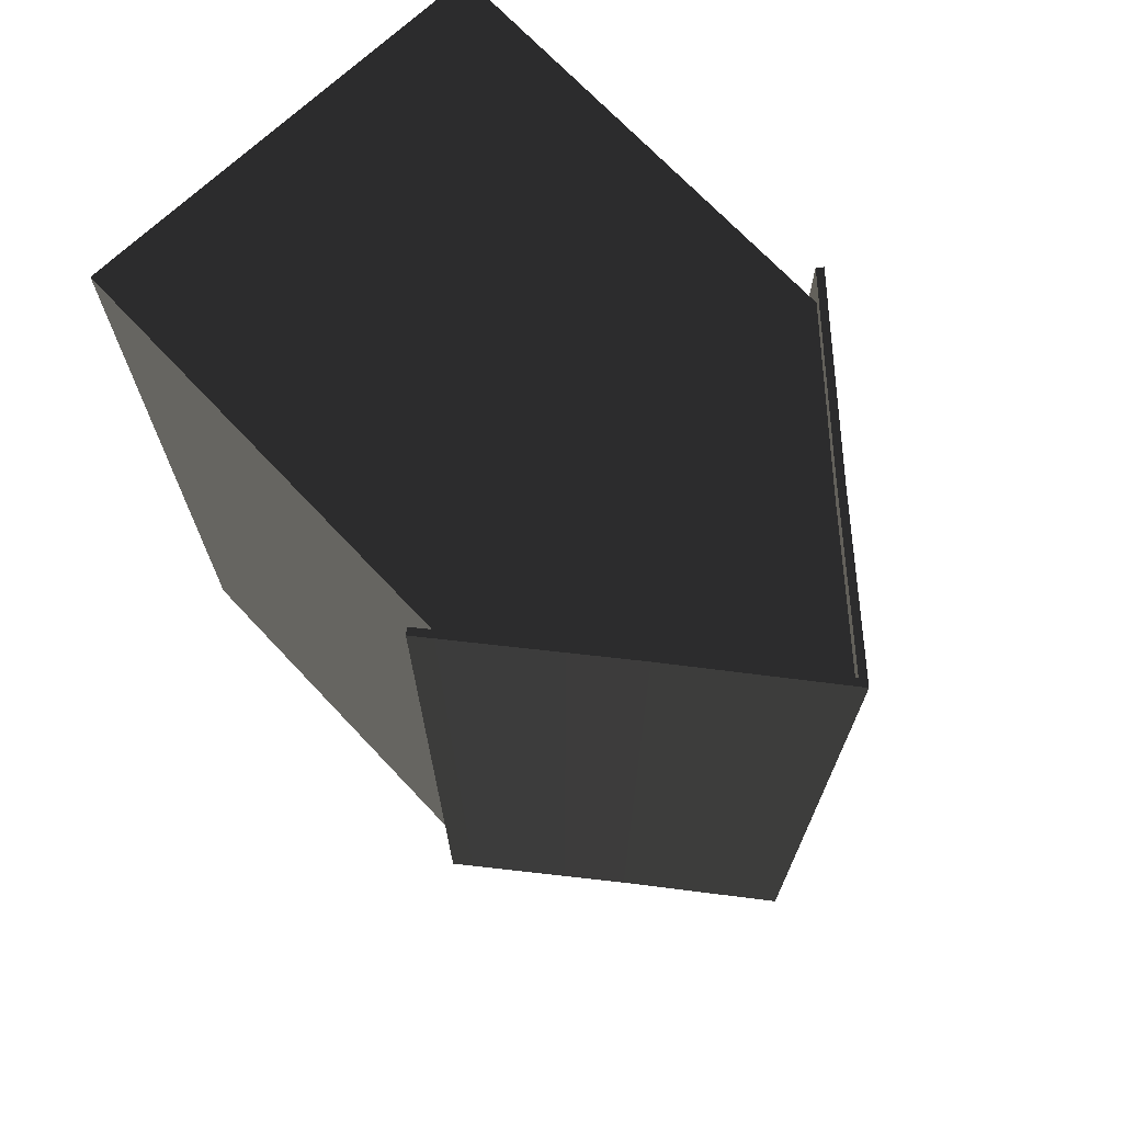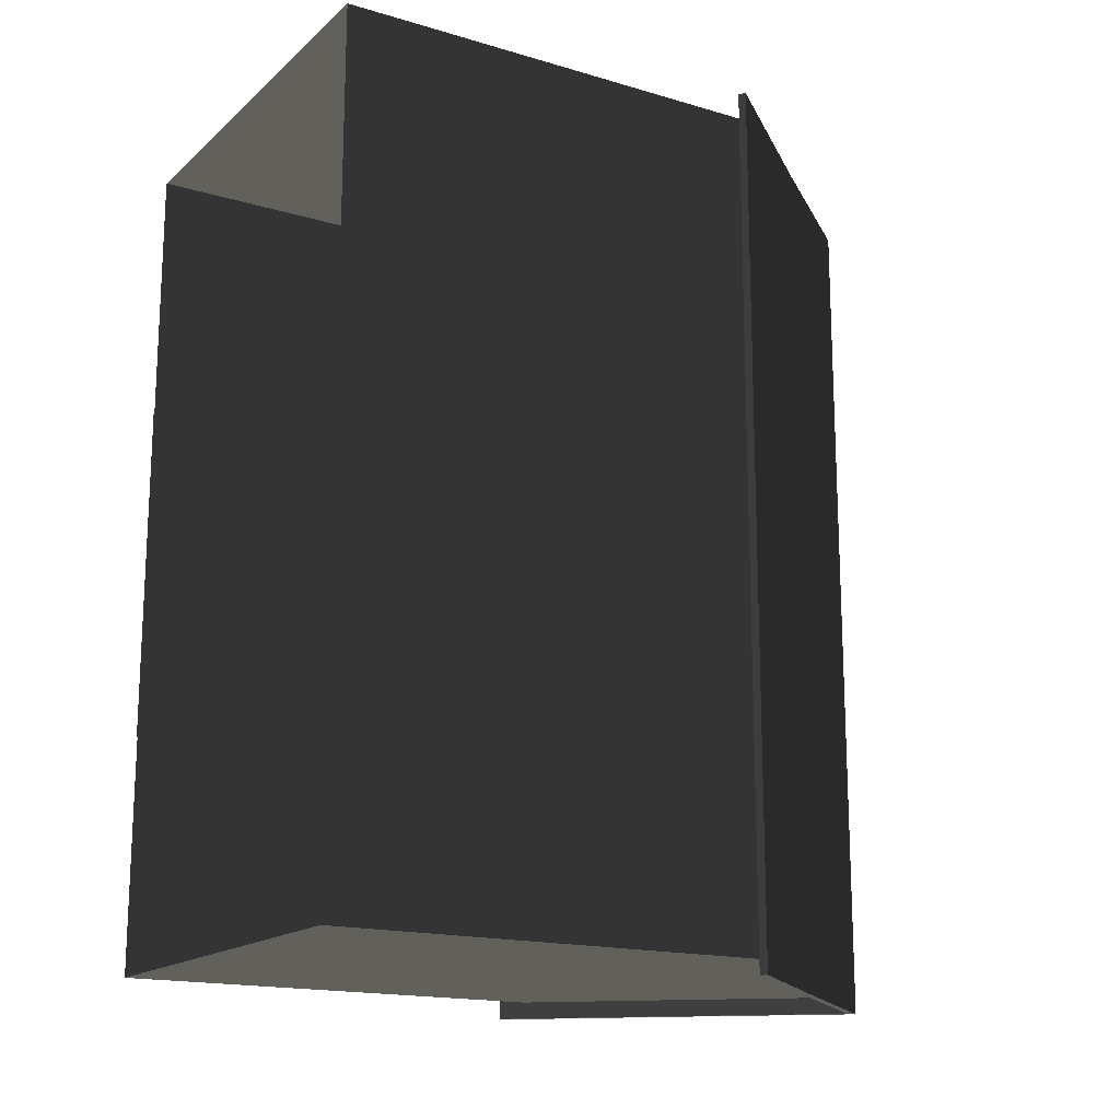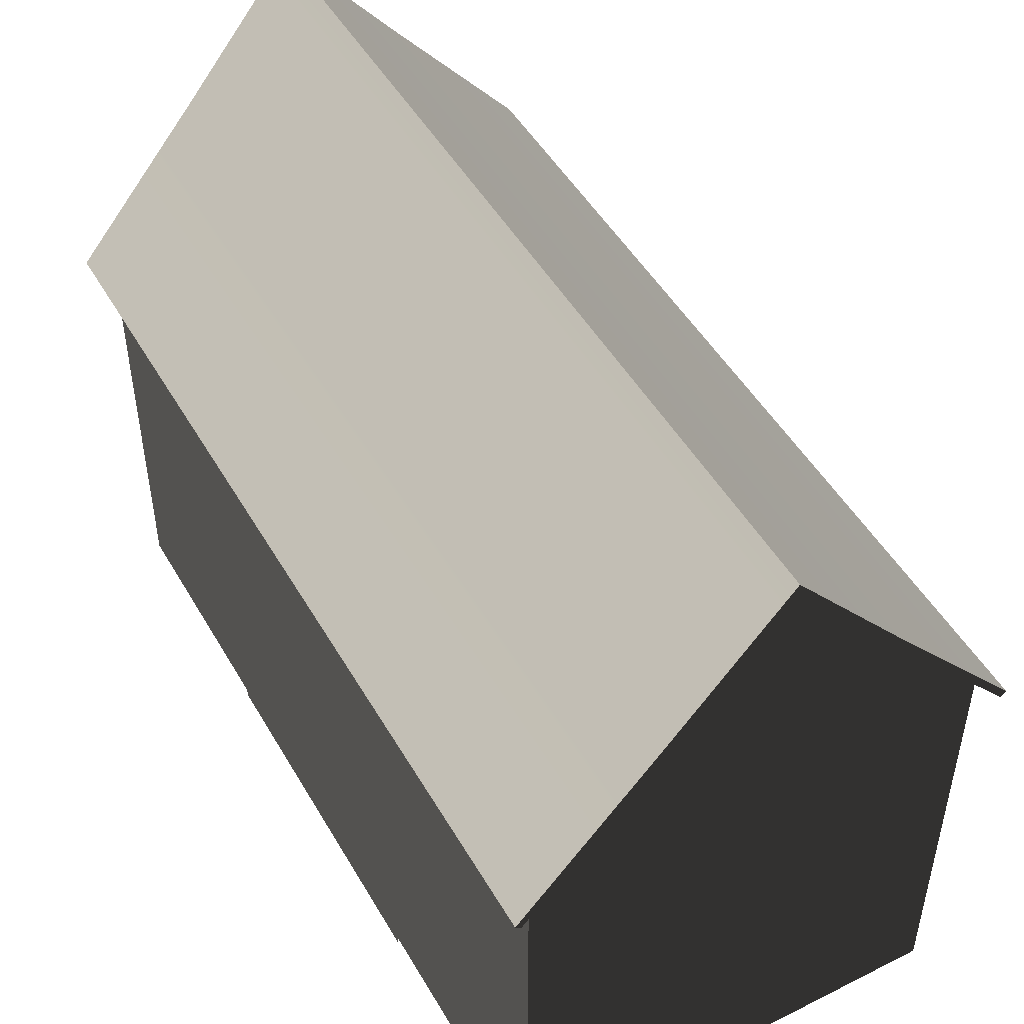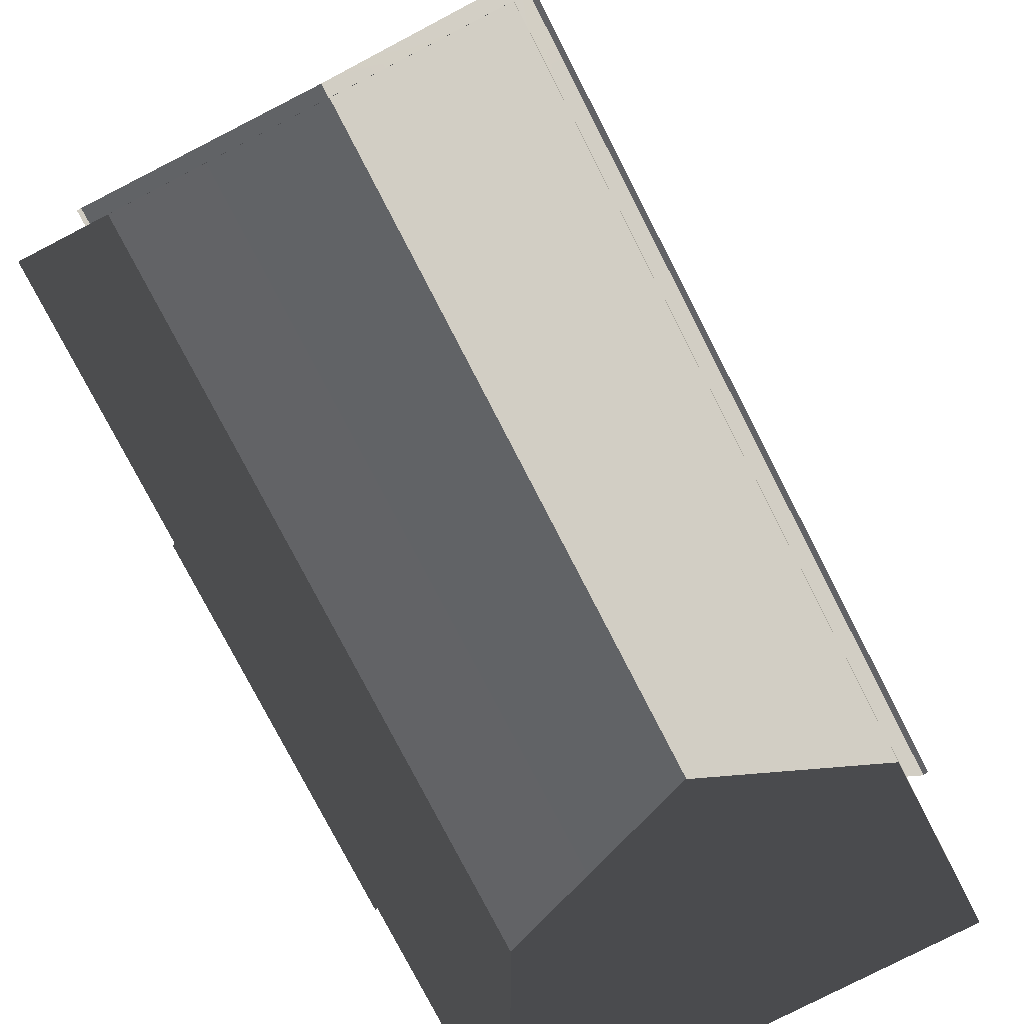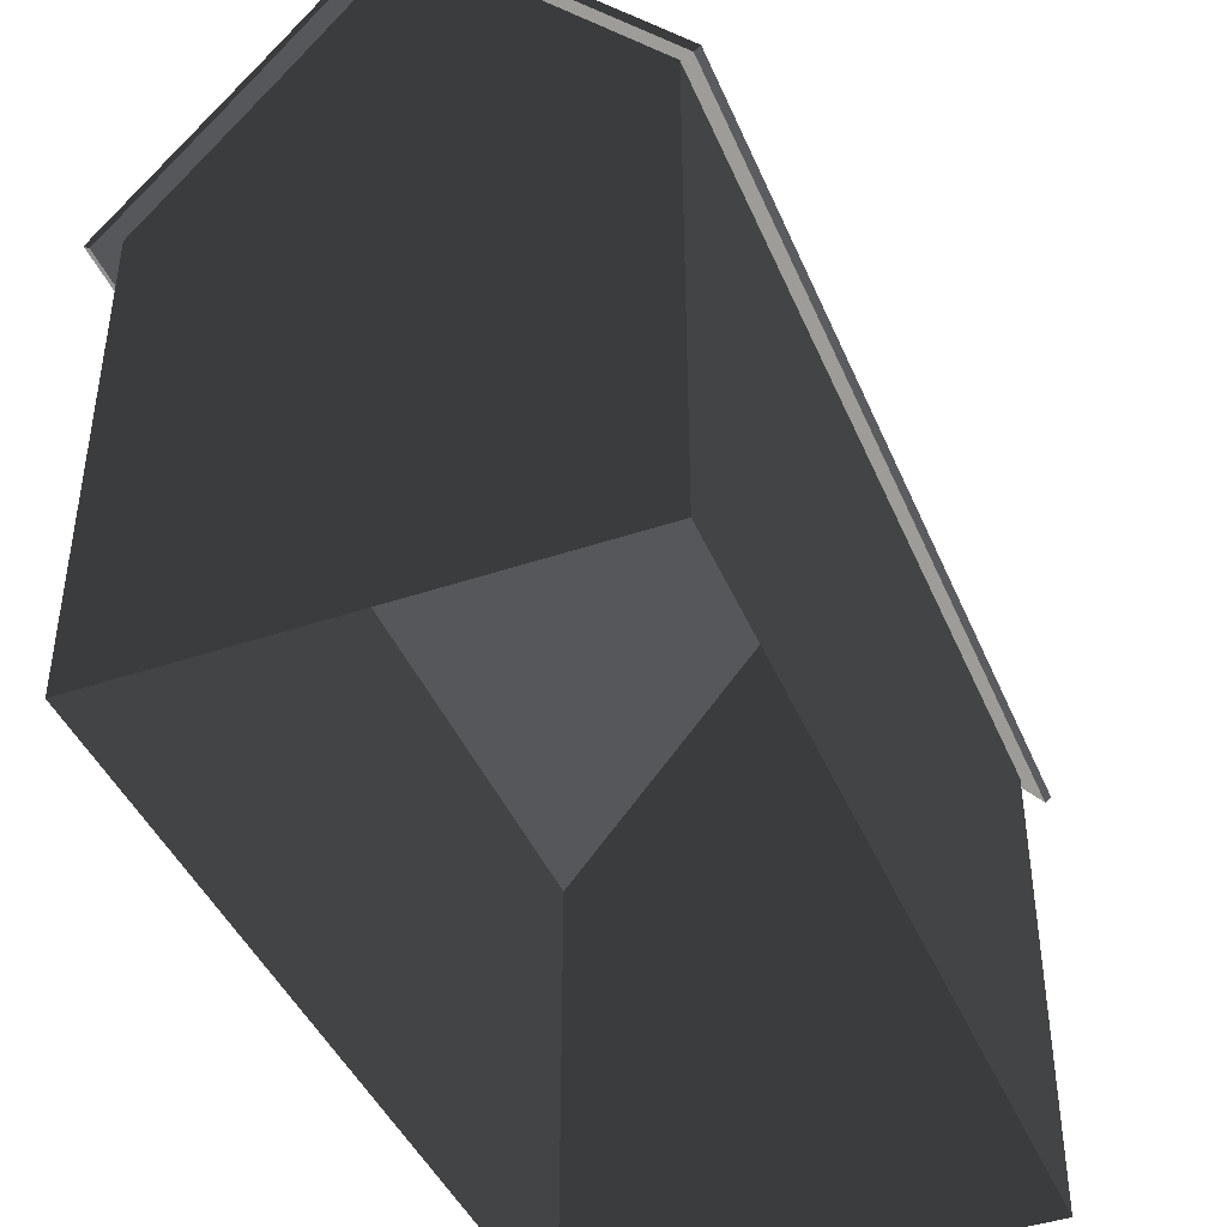
<metadata>
{"format":"obj","ext":"obj","renderer":"f3d","projection":"perspective","resolution":1024,"background":"white","views":[{"elev":70.6,"azim":136.7,"up":"+Z"},{"elev":-16.6,"azim":58.9,"up":"+Z"},{"elev":49.1,"azim":-29.1,"up":"+Y"},{"elev":-78.5,"azim":27.3,"up":"+Y"},{"elev":-42.8,"azim":-158.1,"up":"+Y"}]}
</metadata>
<code>
v 3.95 6.705 8.75
v 5.459 4.926 8.75
v 5.459 4.926 10.2
v 3.95 6.705 10.2
v 5.459 4.926 1.25
v 5.392 4.869 1.25
v 5.392 4.869 3.75
v 5.459 4.926 3.75
v 5.459 4.926 -0.2
v 5.392 4.869 -0.2
v 5.392 4.869 1.25
v 5.459 4.926 1.25
v 3.95 6.705 3.75
v 3.95 6.705 1.25
v 5.459 4.926 1.25
v 5.459 4.926 3.75
v 5.392 4.869 1.25
v 5.2 5.1 1.25
v 5.2 5.1 3.75
v 5.392 4.869 3.75
v 5.392 4.869 -0.2
v 5.2 5.1 -1.092e-05
v 5.2 5.1 1.25
v 5.392 4.869 1.25
v 3.95 6.705 1.25
v 3.95 6.705 -0.2
v 5.459 4.926 -0.2
v 5.459 4.926 1.25
v 5.459 4.926 10.2
v 5.459 4.926 8.75
v 5.392 4.869 8.75
v 5.392 4.869 10.2
v 1.293 6.618 -0.2
v 2.6 8.2 -0.2
v 2.6 8.34 -0.2
v 1.261 6.718 -0.2
v 3.918 6.605 -0.2
v 3.95 6.705 -0.2
v -0.192 4.869 -0.2
v -0.192 4.869 1.25
v 9.565e-05 5.1 1.25
v 5.34e-05 5.1 -2.71e-05
v -0.192 4.869 1.25
v -0.1919 4.869 3.75
v 5.933e-05 5.1 3.75
v 9.565e-05 5.1 1.25
v 1.261 6.718 3.75
v -0.2591 4.926 3.75
v -0.2592 4.926 1.25
v 1.261 6.718 1.25
v -0.2592 4.926 -0.2
v -0.2592 4.926 1.25
v -0.192 4.869 1.25
v -0.192 4.869 -0.2
v -0.2592 4.926 1.25
v -0.2591 4.926 3.75
v -0.1919 4.869 3.75
v -0.192 4.869 1.25
v 1.261 6.718 1.25
v -0.2592 4.926 1.25
v -0.2592 4.926 -0.2
v 1.261 6.718 -0.2
v 1.384 6.727 -9.29e-07
v 2.6 8.2 6.684e-06
v 2.6 8.2 -0.2
v 1.293 6.618 -0.2
v 5.392 4.869 6.25
v 5.392 4.869 3.75
v 5.2 5.1 3.75
v 5.2 5.1 6.25
v 3.95 6.705 3.75
v 5.459 4.926 3.75
v 5.459 4.926 6.25
v 3.95 6.705 6.25
v 5.459 4.926 6.25
v 5.459 4.926 3.75
v 5.392 4.869 3.75
v 5.392 4.869 6.25
v 1.384 6.727 10
v 1.293 6.618 10.2
v 2.6 8.2 10.2
v 2.6 8.2 10
v 1.293 6.618 10.2
v 1.261 6.718 10.2
v 2.6 8.34 10.2
v 2.6 8.2 10.2
v 3.919 6.605 10.2
v 3.95 6.705 10.2
v -0.192 4.869 6.25
v 2.3e-05 5.1 6.25
v 5.933e-05 5.1 3.75
v -0.1919 4.869 3.75
v 1.261 6.718 3.75
v 1.261 6.718 6.25
v -0.2592 4.926 6.25
v -0.2591 4.926 3.75
v -0.2592 4.926 6.25
v -0.192 4.869 6.25
v -0.1919 4.869 3.75
v -0.2591 4.926 3.75
v 3.827 6.716 -2.123e-05
v 3.918 6.605 -0.2
v 2.6 8.2 -0.2
v 2.6 8.2 6.684e-06
v 3.827 6.716 10
v 2.6 8.2 10
v 2.6 8.2 10.2
v 3.919 6.605 10.2
v 5.2 5.1 10
v 3.827 6.716 10
v 3.919 6.605 10.2
v 5.392 4.869 10.2
v 5.392 4.869 10.2
v 3.919 6.605 10.2
v 3.95 6.705 10.2
v 5.459 4.926 10.2
v 5.392 4.869 -0.2
v 5.459 4.926 -0.2
v 3.95 6.705 -0.2
v 3.918 6.605 -0.2
v 5.2 5.1 -1.092e-05
v 5.392 4.869 -0.2
v 3.918 6.605 -0.2
v 3.827 6.716 -2.123e-05
v 2.6 8.34 3.75
v 3.95 6.705 3.75
v 3.95 6.705 6.25
v 2.6 8.34 6.25
v 2.6 8.34 1.25
v 2.6 8.34 -0.2
v 3.95 6.705 -0.2
v 3.95 6.705 1.25
v 2.6 8.34 3.75
v 2.6 8.34 1.25
v 3.95 6.705 1.25
v 3.95 6.705 3.75
v 2.6 8.34 3.75
v 2.6 8.34 6.25
v 1.261 6.718 6.25
v 1.261 6.718 3.75
v 2.6 8.34 6.25
v 2.6 8.34 8.75
v 1.261 6.718 8.75
v 1.261 6.718 6.25
v -0.192 4.869 10.2
v -0.2593 4.926 10.2
v 1.261 6.718 10.2
v 1.293 6.618 10.2
v 2.893e-05 5.1 10
v -0.192 4.869 10.2
v 1.293 6.618 10.2
v 1.384 6.727 10
v 5.34e-05 5.1 -2.71e-05
v 1.384 6.727 -9.29e-07
v 1.293 6.618 -0.2
v -0.192 4.869 -0.2
v 2.6 8.34 1.25
v 1.261 6.718 1.25
v 1.261 6.718 -0.2
v 2.6 8.34 -0.2
v 2.6 8.34 3.75
v 1.261 6.718 3.75
v 1.261 6.718 1.25
v 2.6 8.34 1.25
v -0.192 4.869 -0.2
v 1.293 6.618 -0.2
v 1.261 6.718 -0.2
v -0.2592 4.926 -0.2
v -0.02605 -0.2 4.895
v -0.02606 -0.2 2.825
v -0.02598 4.3 2.825
v -0.02598 4.3 4.895
v -0.02605 -0.2 6.965
v -0.02605 -0.2 4.895
v -0.02598 4.3 4.895
v -0.02598 4.3 6.965
v 4.817e-05 -0.2 -2.541e-06
v 7.112e-05 2.5 -3.431e-06
v 0.0001134 2.5 1.25
v 9.042e-05 -0.2 1.25
v 7.112e-05 2.5 -3.431e-06
v 5.775e-05 5.1 3.109e-06
v 0.0001 5.1 1.25
v 0.0001134 2.5 1.25
v 1.25 5.1 7.086e-06
v 1.25 6.59 -8.309e-06
v 5.775e-05 5.1 3.109e-06
v 3.95 2.5 10
v 1.25 2.5 10
v 1.25 5.1 10
v 3.95 5.1 10
v 3.95 -0.2 10
v 3.95 2.5 10
v 5.2 2.5 10
v 5.2 -0.2 10
v 5.2 -0.2 -1.658e-05
v 5.2 -0.2 1.25
v 5.2 2.5 1.25
v 5.2 2.5 -1.746e-05
v 5.2 -0.2 1.25
v 5.2 -0.2 3.75
v 5.2 2.5 3.75
v 5.2 2.5 1.25
v 5.2 2.5 -1.746e-05
v 5.2 2.5 1.25
v 5.2 5.1 1.25
v 5.2 5.1 -1.092e-05
v 5.2 2.5 1.25
v 5.2 2.5 3.75
v 5.2 5.1 3.75
v 5.2 5.1 1.25
v 1.25 2.5 10
v 3.796e-05 2.5 10
v 2.458e-05 5.1 10
v 1.25 5.1 10
v 3.95 2.5 -8.621e-06
v 5.2 2.5 -1.746e-05
v 5.2 5.1 -1.092e-05
v 3.95 5.1 -3.228e-05
v 3.95 2.5 10
v 3.95 5.1 10
v 5.2 5.1 10
v 5.2 2.5 10
v 3.95 5.1 10
v 3.95 6.59 10
v 5.2 5.1 10
v 5.2 -0.2 8.75
v 5.2 2.5 8.75
v 5.2 2.5 6.25
v 5.2 -0.2 6.25
v 1.25 -0.2 1.428e-06
v 1.25 2.5 5.372e-07
v 7.112e-05 2.5 -3.431e-06
v 4.817e-05 -0.2 -2.541e-06
v 1.25 2.5 5.372e-07
v 1.25 5.1 7.086e-06
v 5.775e-05 5.1 3.109e-06
v 7.112e-05 2.5 -3.431e-06
v 3.95 -0.2 -7.73e-06
v 5.2 -0.2 -1.658e-05
v 5.2 2.5 -1.746e-05
v 3.95 2.5 -8.621e-06
v 1.25 -0.2 10
v 1.936e-05 -0.2 10
v 3.796e-05 2.5 10
v 1.25 2.5 10
v 3.95 -0.2 10
v 1.25 -0.2 10
v 1.25 2.5 10
v 3.95 2.5 10
v 1.25 -0.2 1.428e-06
v 3.95 -0.2 -7.73e-06
v 3.95 2.5 -8.621e-06
v 1.25 2.5 5.372e-07
v 1.25 2.5 5.372e-07
v 3.95 2.5 -8.621e-06
v 3.95 5.1 -3.228e-05
v 1.25 5.1 7.086e-06
v 9.042e-05 -0.2 1.25
v 0.0001134 2.5 1.25
v 7.705e-05 2.5 3.75
v 5.41e-05 -0.2 3.75
v 0.0001134 2.5 1.25
v 0.0001 5.1 1.25
v 5.932e-05 5.1 3.75
v 7.705e-05 2.5 3.75
v 5.2 -0.2 6.25
v 5.2 2.5 6.25
v 5.2 2.5 3.75
v 5.2 -0.2 3.75
v 5.2 2.5 10
v 5.2 5.1 10
v 5.2 5.1 8.75
v 5.2 2.5 8.75
v 9.793e-05 -0.2 8.75
v 1.343e-05 -0.2 6.25
v 3.638e-05 2.5 6.25
v 5.767e-08 2.5 8.75
v 5.767e-08 2.5 8.75
v 3.638e-05 2.5 6.25
v 2.3e-05 5.1 6.25
v 0.0001032 5.1 8.75
v 3.796e-05 2.5 10
v 5.767e-08 2.5 8.75
v 0.0001032 5.1 8.75
v 2.458e-05 5.1 10
v 1.936e-05 -0.2 10
v 9.793e-05 -0.2 8.75
v 5.767e-08 2.5 8.75
v 3.796e-05 2.5 10
v 5.2 -0.2 10
v 5.2 2.5 10
v 5.2 2.5 8.75
v 5.2 -0.2 8.75
v 5.2 2.5 6.25
v 5.2 5.1 6.25
v 5.2 5.1 3.75
v 5.2 2.5 3.75
v 1.343e-05 -0.2 6.25
v 5.41e-05 -0.2 3.75
v 7.705e-05 2.5 3.75
v 3.638e-05 2.5 6.25
v 3.638e-05 2.5 6.25
v 7.705e-05 2.5 3.75
v 5.932e-05 5.1 3.75
v 2.3e-05 5.1 6.25
v 5.2 2.5 8.75
v 5.2 5.1 8.75
v 5.2 5.1 6.25
v 5.2 2.5 6.25
v 3.019 7.7 10
v 3.95 6.59 10
v 3.95 5.1 10
v 1.25 5.1 10
v 2.181 7.7 10
v 1.25 6.59 10
v 1.25 5.1 10
v 2.458e-05 5.1 10
v 1.25 6.59 10
v 3.019 7.7 10
v 2.181 7.7 10
v 2.6 8.2 10
v 1.25 5.1 7.086e-06
v 3.95 5.1 -3.228e-05
v 3.95 6.59 -1.742e-05
v 3.019 7.7 1.881e-06
v 2.181 7.7 -1.4e-05
v 1.25 6.59 -8.309e-06
v 2.181 7.7 -1.4e-05
v 3.019 7.7 1.881e-06
v 2.6 8.2 6.684e-06
v 3.95 5.1 -3.228e-05
v 5.2 5.1 -1.092e-05
v 3.95 6.59 -1.742e-05
v 5.392 4.869 10.2
v 5.392 4.869 8.75
v 5.2 5.1 8.75
v 5.2 5.1 10
v -0.2593 4.926 10.2
v -0.192 4.869 10.2
v -0.192 4.869 8.75
v -0.2592 4.926 8.75
v -0.192 4.869 10.2
v 2.893e-05 5.1 10
v -1.332e-05 5.1 8.75
v -0.192 4.869 8.75
v 5.392 4.869 8.75
v 5.392 4.869 6.25
v 5.2 5.1 6.25
v 5.2 5.1 8.75
v 3.95 6.705 6.25
v 5.459 4.926 6.25
v 5.459 4.926 8.75
v 3.95 6.705 8.75
v 5.459 4.926 8.75
v 5.459 4.926 6.25
v 5.392 4.869 6.25
v 5.392 4.869 8.75
v -0.192 4.869 8.75
v -1.332e-05 5.1 8.75
v 2.3e-05 5.1 6.25
v -0.192 4.869 6.25
v 1.261 6.718 6.25
v 1.261 6.718 8.75
v -0.2592 4.926 8.75
v -0.2592 4.926 6.25
v -0.2592 4.926 8.75
v -0.192 4.869 8.75
v -0.192 4.869 6.25
v -0.2592 4.926 6.25
v 1.261 6.718 8.75
v 1.261 6.718 10.2
v -0.2593 4.926 10.2
v -0.2592 4.926 8.75
v 2.6 8.34 6.25
v 3.95 6.705 6.25
v 3.95 6.705 8.75
v 2.6 8.34 8.75
v 2.6 8.34 8.75
v 3.95 6.705 8.75
v 3.95 6.705 10.2
v 2.6 8.34 10.2
v 2.6 8.34 8.75
v 2.6 8.34 10.2
v 1.261 6.718 10.2
v 1.261 6.718 8.75
g default_564_36
f 1 3 2
f 1 4 3
f 5 7 6
f 5 8 7
f 9 11 10
f 9 12 11
f 13 15 14
f 13 16 15
f 17 19 18
f 17 20 19
f 21 23 22
f 21 24 23
f 25 27 26
f 25 28 27
f 29 31 30
f 29 32 31
f 33 35 34
f 33 36 35
f 37 34 35
f 37 35 38
f 39 41 40
f 39 42 41
f 43 45 44
f 43 46 45
f 47 49 48
f 47 50 49
f 51 53 52
f 51 54 53
f 55 57 56
f 55 58 57
f 59 61 60
f 59 62 61
f 63 65 64
f 63 66 65
f 67 69 68
f 67 70 69
f 71 73 72
f 71 74 73
f 75 77 76
f 75 78 77
f 79 81 80
f 79 82 81
f 83 85 84
f 83 86 85
f 87 85 86
f 87 88 85
f 89 91 90
f 89 92 91
f 93 95 94
f 93 96 95
f 97 99 98
f 97 100 99
f 101 103 102
f 101 104 103
f 105 107 106
f 105 108 107
f 109 111 110
f 109 112 111
f 113 115 114
f 113 116 115
f 117 119 118
f 117 120 119
f 121 123 122
f 121 124 123
f 125 127 126
f 125 128 127
f 129 131 130
f 129 132 131
f 133 135 134
f 133 136 135
f 137 139 138
f 137 140 139
f 141 143 142
f 141 144 143
f 145 147 146
f 145 148 147
f 149 151 150
f 149 152 151
f 153 155 154
f 153 156 155
f 157 159 158
f 157 160 159
f 161 163 162
f 161 164 163
f 165 167 166
f 165 168 167
f 169 171 170
f 169 172 171
f 173 175 174
f 173 176 175
f 177 179 178
f 177 180 179
f 181 183 182
f 181 184 183
f 185 187 186
f 188 190 189
f 188 191 190
f 192 194 193
f 192 195 194
f 196 198 197
f 196 199 198
f 200 202 201
f 200 203 202
f 204 206 205
f 204 207 206
f 208 210 209
f 208 211 210
f 212 214 213
f 212 215 214
f 216 218 217
f 216 219 218
f 220 222 221
f 220 223 222
f 224 226 225
f 227 229 228
f 227 230 229
f 231 233 232
f 231 234 233
f 235 237 236
f 235 238 237
f 239 241 240
f 239 242 241
f 243 245 244
f 243 246 245
f 247 249 248
f 247 250 249
f 251 253 252
f 251 254 253
f 255 257 256
f 255 258 257
f 259 261 260
f 259 262 261
f 263 265 264
f 263 266 265
f 267 269 268
f 267 270 269
f 271 273 272
f 271 274 273
f 275 277 276
f 275 278 277
f 279 281 280
f 279 282 281
f 283 285 284
f 283 286 285
f 287 289 288
f 287 290 289
f 291 293 292
f 291 294 293
f 295 297 296
f 295 298 297
f 299 301 300
f 299 302 301
f 303 305 304
f 303 306 305
f 307 309 308
f 307 310 309
f 311 313 312
f 313 311 314
f 314 311 315
f 314 315 316
f 317 319 318
f 320 322 321
f 323 325 324
f 325 323 326
f 326 323 327
f 327 323 328
f 329 331 330
f 332 334 333
f 335 337 336
f 335 338 337
f 339 341 340
f 339 342 341
f 343 345 344
f 343 346 345
f 347 349 348
f 347 350 349
f 351 353 352
f 351 354 353
f 355 357 356
f 355 358 357
f 359 361 360
f 359 362 361
f 363 365 364
f 363 366 365
f 367 369 368
f 367 370 369
f 371 373 372
f 371 374 373
f 375 377 376
f 375 378 377
f 379 381 380
f 379 382 381
f 383 385 384
f 383 386 385

</code>
